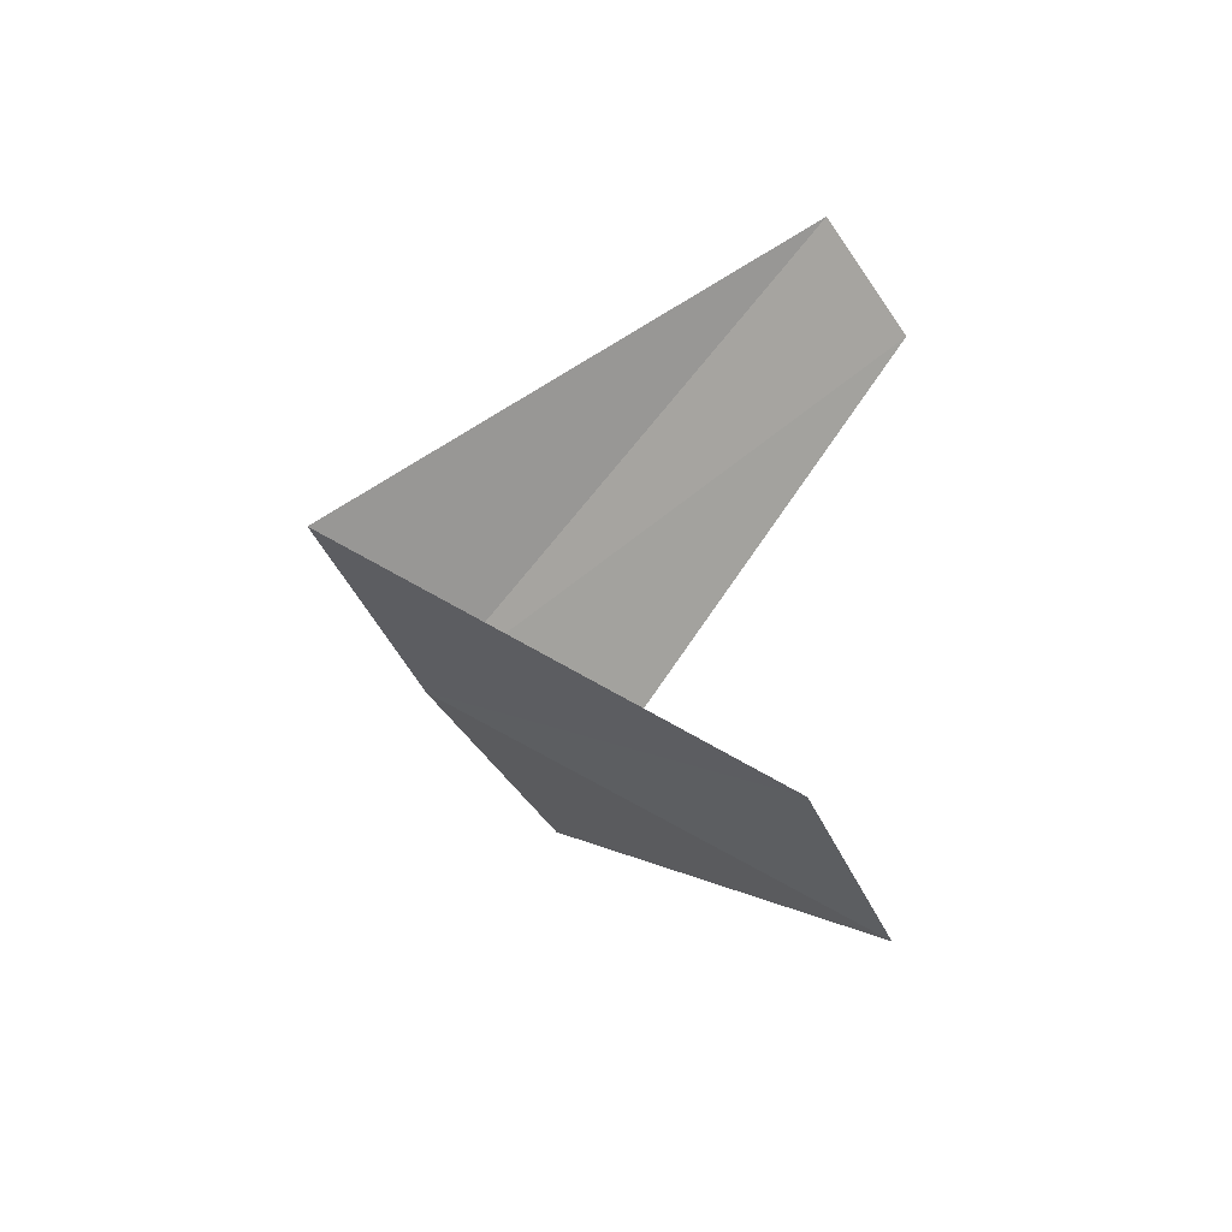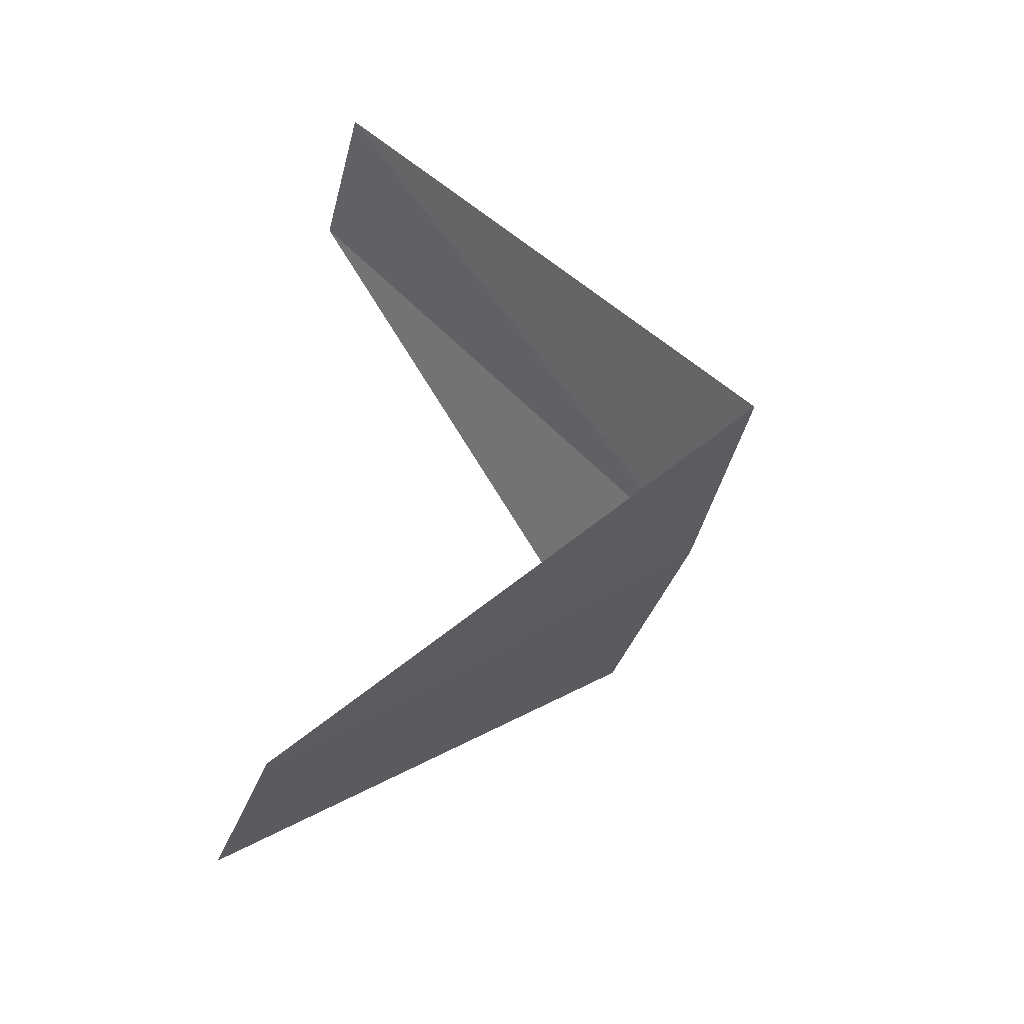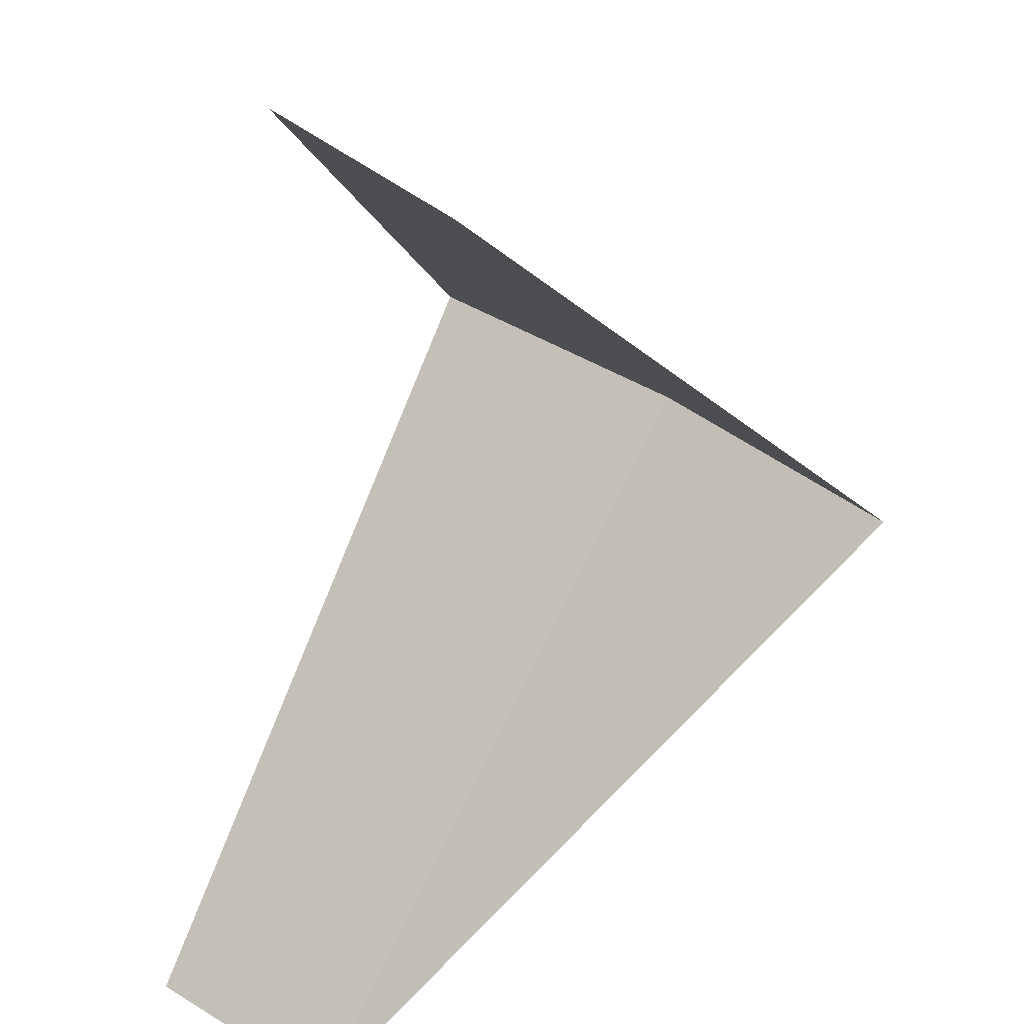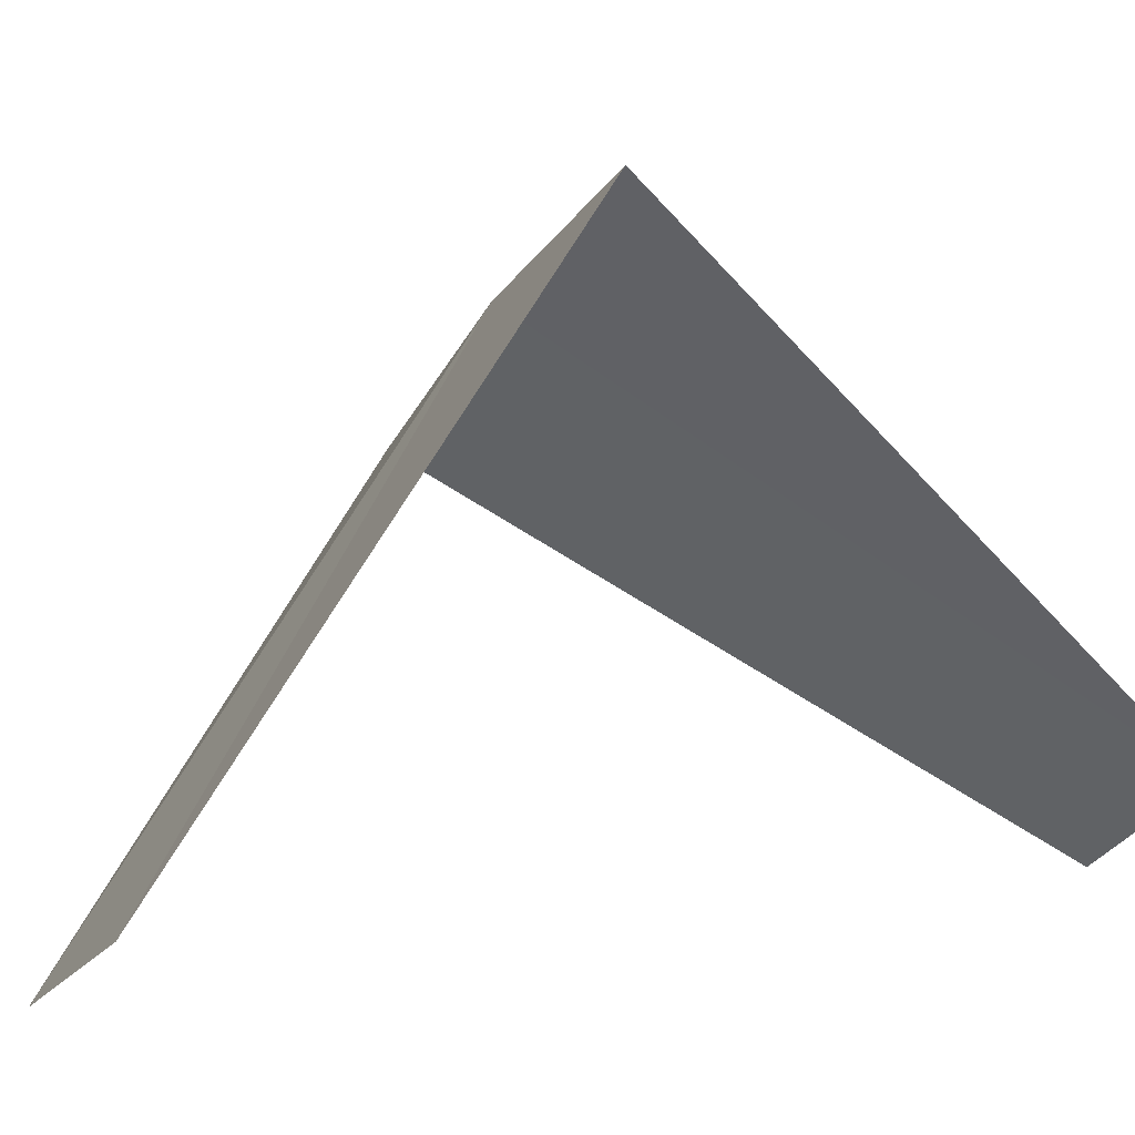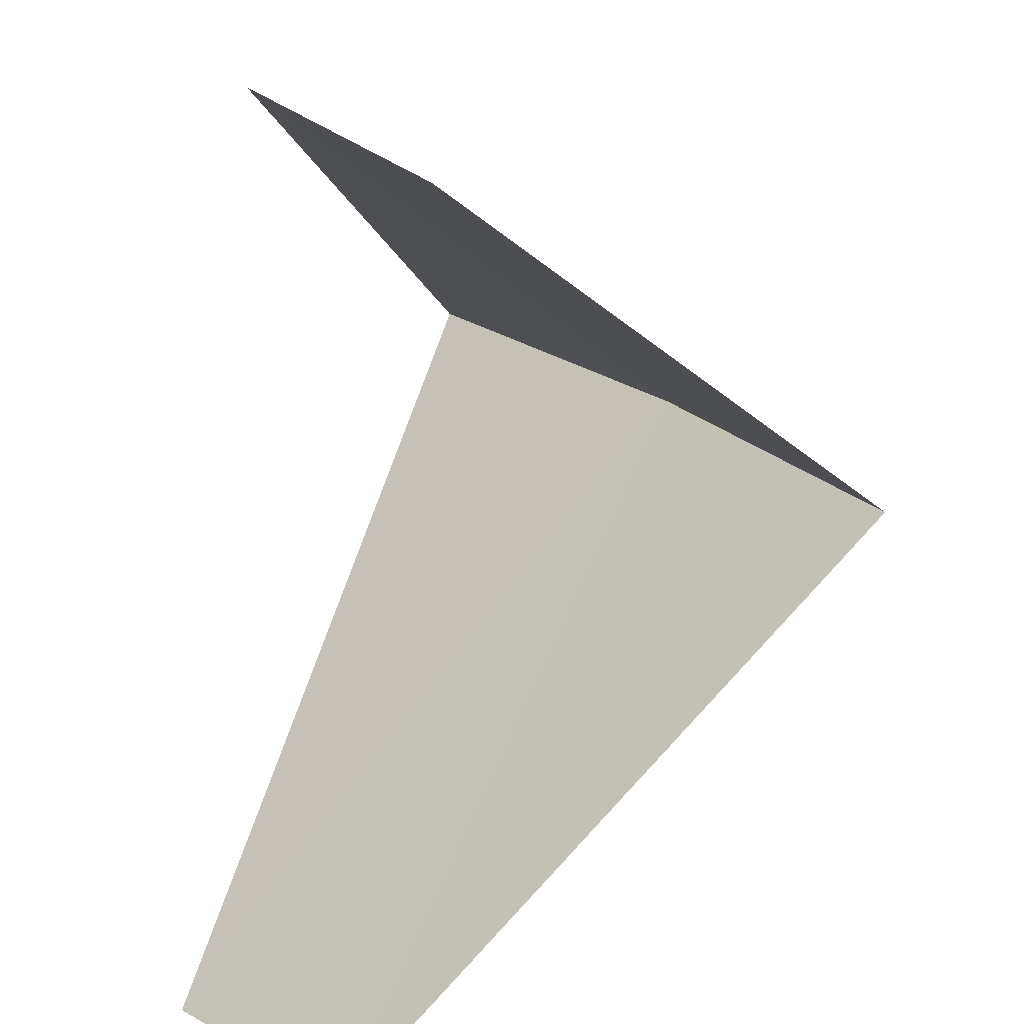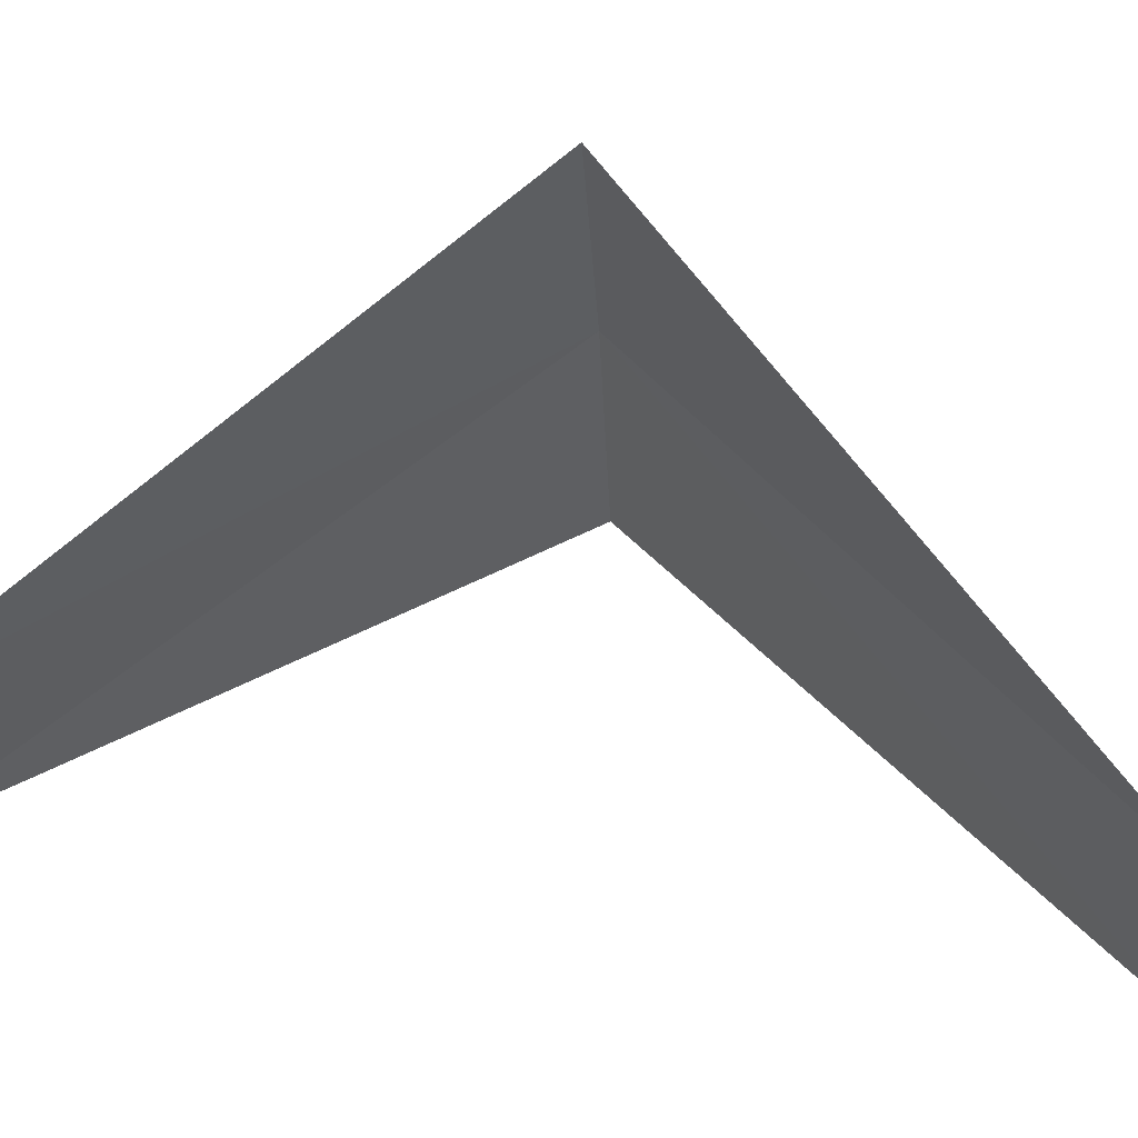
<metadata>
{"format":"obj","ext":"obj","renderer":"f3d","projection":"perspective","resolution":1024,"background":"white","views":[{"elev":-43.3,"azim":-21.5,"up":"+Z"},{"elev":-49.5,"azim":112.1,"up":"+Z"},{"elev":-54.9,"azim":-179.8,"up":"+Y"},{"elev":18.5,"azim":64.9,"up":"+Y"},{"elev":-57.9,"azim":-177.8,"up":"+Y"},{"elev":5.4,"azim":99.9,"up":"+Y"}]}
</metadata>
<code>
v -2.55 3.082 20.72
v -2.187 2.054 19.76
v -1.912 2.312 19.72
v -2.916 2.738 20.76
v -2.143 3.377 20.68
v -1.912 2.312 21.72
v -1.607 2.533 21.68
f 1 3 2
f 1 2 4
f 1 5 3
f 1 4 6
f 1 7 5
f 1 6 7

</code>
